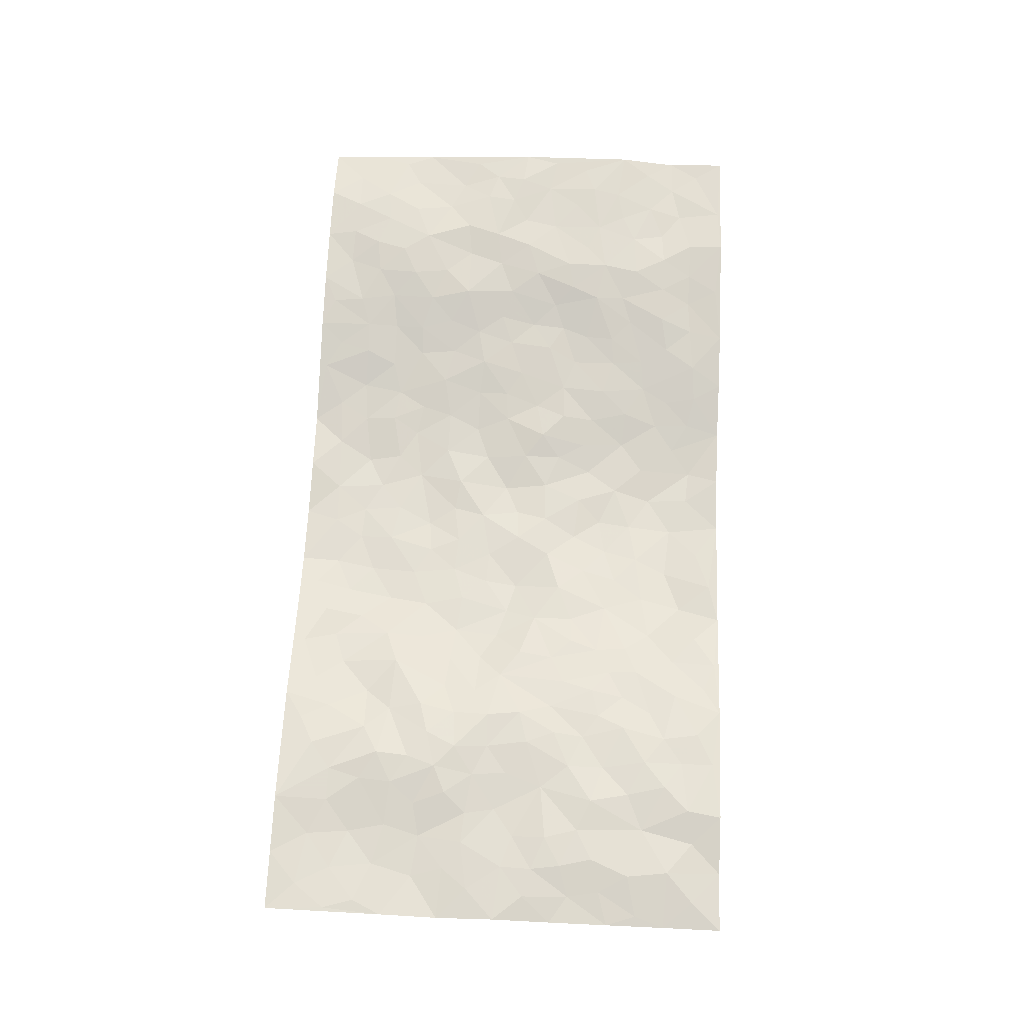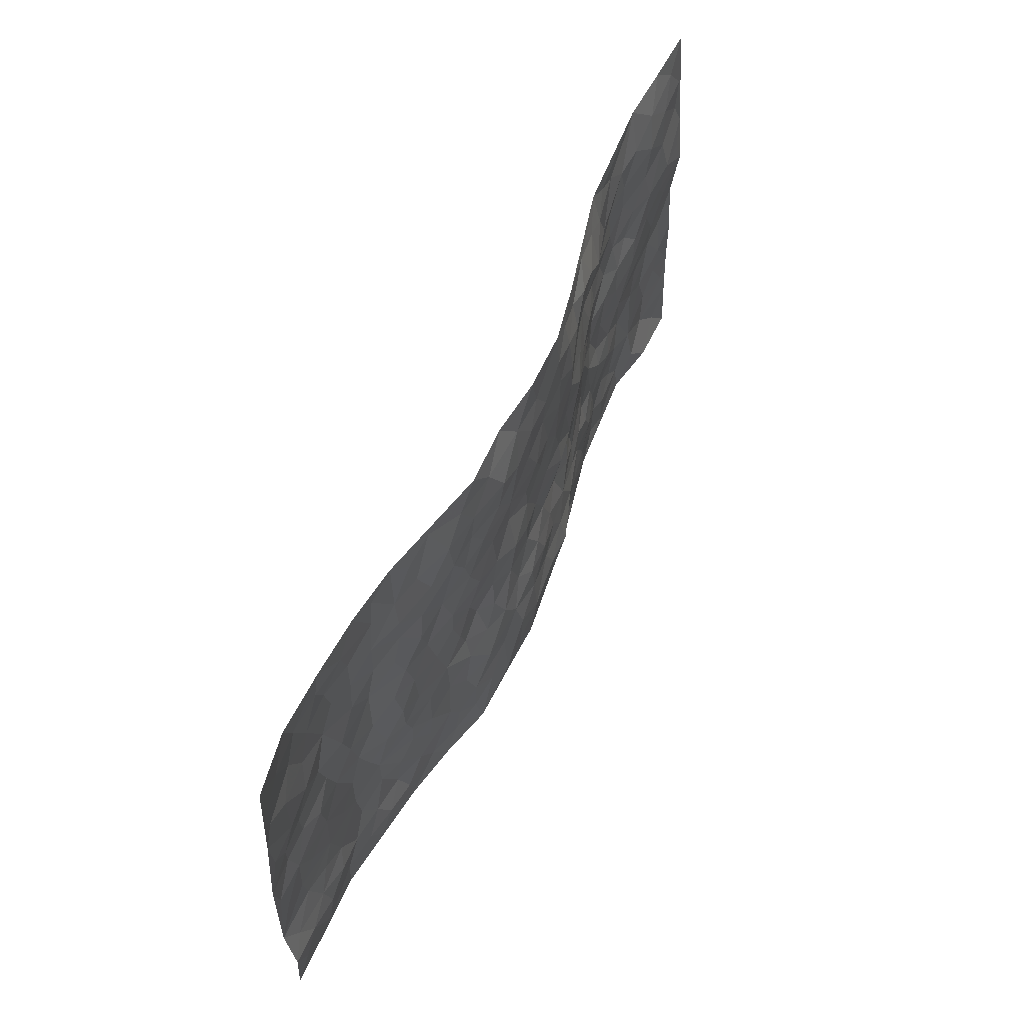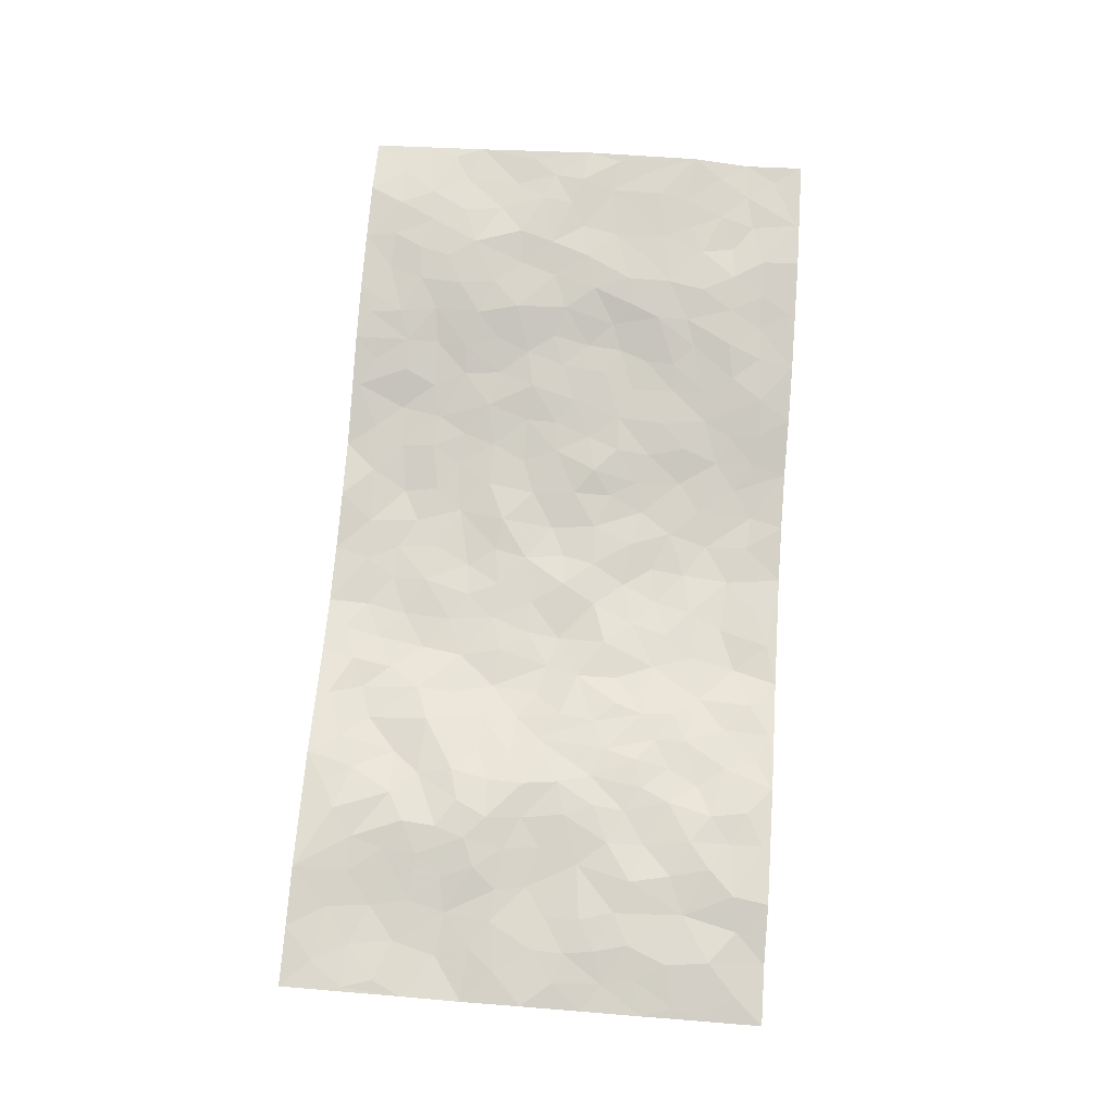
<metadata>
{"format":"obj","ext":"obj","renderer":"f3d","projection":"perspective","resolution":1024,"background":"white","views":[{"elev":67.6,"azim":-87.4,"up":"+Z"},{"elev":58.5,"azim":114.9,"up":"+Y"},{"elev":73.0,"azim":-85.5,"up":"+Z"}]}
</metadata>
<code>
v -0.9776 0.001871 0.01318
v -0.9771 0.9971 0.03669
v 0.9802 0.004559 0.0329
v 0.975 0.999 0.01138
v -0.7943 0.393 0.03577
v -0.9781 0.5006 0.02749
v -0.8562 0.3582 0.03514
v -0.0004758 0.00271 -0.05963
v -0.9781 0.2511 0.02046
v -0.9207 0.3384 0.02375
v -0.7332 0.002561 0.03687
v -0.9777 0.1264 0.01731
v -0.7081 0.2932 0.03905
v -0.8544 0.003014 0.01391
v -0.8394 0.2888 0.03644
v -0.4874 0.002715 0.01898
v -0.957 0.1887 0.02231
v -0.2939 0.1673 -0.02649
v -0.7746 0.3223 0.03483
v -0.8614 0.1202 0.03451
v -0.9225 0.06386 0.02444
v -0.7935 0.06522 0.02556
v -0.6703 0.1278 0.03847
v -0.7224 0.07573 0.0396
v -0.873 0.2075 0.03532
v -0.9089 0.2706 0.02792
v -0.7677 0.1778 0.02953
v -0.69 0.2103 0.03432
v -0.8621 0.4883 0.02703
v -0.9777 0.3761 0.0202
v -0.7308 0.9968 0.04632
v -0.5332 0.2228 0.02443
v 0.2604 0.1571 -0.04397
v -0.977 0.7485 0.02078
v -0.3645 0.3929 -0.001762
v -0.779 0.7524 0.02318
v -0.7957 0.8311 0.0193
v -0.5773 0.442 0.03246
v -0.5962 0.6048 0.03851
v -0.4841 0.9959 0.02941
v -0.9543 0.6865 0.01478
v -0.6579 0.5621 0.02897
v -0.3878 0.7531 0.002032
v -0.5057 0.2801 0.02073
v -0.4572 0.2255 0.008845
v -0.4932 0.1627 0.0131
v -0.4465 0.6359 0.008307
v -0.3672 0.5589 -0.01384
v 0.165 0.4738 -0.04276
v -0.3321 0.221 -0.01125
v -0.2124 0.6097 -0.03983
v -0.3749 0.6283 -0.009732
v -0.3009 0.05841 -0.01577
v -0.6235 0.7094 0.03975
v -0.3927 0.1945 0.0007045
v -0.8691 0.6178 0.01696
v -0.03849 0.3486 -0.05644
v 0.05737 0.3395 -0.05335
v 0.297 0.4506 -0.02907
v -0.09627 0.5509 -0.04765
v -0.1669 0.5551 -0.04434
v 0.09179 0.63 -0.04659
v -0.6294 0.3462 0.03145
v -0.7453 0.5735 0.0231
v -0.9489 0.809 0.02597
v -0.5566 0.13 0.02856
v -0.3665 0.01294 -0.005837
v -0.7928 0.4658 0.02494
v -0.6141 0.1731 0.03505
v -0.6118 0.01913 0.02888
v -0.2456 0.002457 -0.03068
v -0.6131 0.08924 0.02935
v -0.5438 0.05406 0.0271
v -0.4298 0.03816 0.005185
v -0.4489 0.1047 0.009965
v -0.8885 0.6857 0.01064
v -0.969 0.8728 0.02874
v -0.7335 0.5087 0.02094
v -0.0009248 0.9973 -0.05371
v -0.7991 0.675 0.01501
v -0.5585 0.3151 0.02287
v -0.5078 0.4605 0.02857
v 0.005857 0.571 -0.0495
v -0.04985 0.4827 -0.04446
v 0.003056 0.4196 -0.04951
v -0.126 0.1285 -0.05804
v -0.5649 0.6692 0.03739
v -0.913 0.5625 0.02129
v -0.7285 0.6905 0.027
v -0.4448 0.2968 0.01561
v -0.6285 0.2677 0.02596
v -0.4969 0.6876 0.02719
v -0.1746 0.484 -0.04857
v -0.2617 0.4359 -0.02346
v -0.6437 0.6481 0.03887
v -0.01165 0.1175 -0.06869
v -0.4132 0.5098 0.004002
v -0.3406 0.288 -0.005525
v -0.2422 0.5026 -0.03809
v -0.1796 0.3817 -0.03056
v -0.9774 0.6243 0.01134
v -0.7023 0.622 0.03429
v -0.8103 0.5794 0.02141
v -0.3613 0.1106 -0.00849
v -0.5167 0.5326 0.03038
v -0.6796 0.4059 0.02796
v -0.1301 0.3243 -0.04507
v -0.1496 0.2495 -0.04589
v -0.514 0.611 0.02684
v 0.1087 0.7281 -0.05837
v -0.003897 0.2154 -0.06495
v -0.07358 0.2736 -0.05829
v 0.004472 0.289 -0.06364
v -0.4255 0.3636 0.01182
v -0.1974 0.1839 -0.04328
v -0.6503 0.4875 0.0268
v -0.5523 0.3807 0.02996
v -0.4882 0.3913 0.02
v -0.3088 0.5231 -0.0258
v -0.2588 0.3503 -0.02835
v -0.3529 0.4669 -0.003938
v -0.2265 0.271 -0.03524
v -0.09083 0.4112 -0.04398
v -0.5904 0.531 0.02924
v -0.09253 0.1984 -0.05421
v -0.2165 0.09334 -0.05038
v -0.3963 0.2582 0.001246
v -0.926 0.4381 0.03161
v -0.8653 0.4211 0.03322
v 0.09202 0.4227 -0.05092
v 0.2099 0.2379 -0.05546
v 0.08241 0.5167 -0.05803
v 0.01889 0.4878 -0.05458
v 0.1662 0.393 -0.04626
v 0.789 0.4983 0.0388
v 0.2184 0.4336 -0.02919
v 0.2662 0.3132 -0.036
v 0.1606 0.567 -0.05081
v 0.1216 0.9963 -0.04038
v -0.2958 0.6186 -0.03592
v 0.4219 0.8802 -0.008568
v 0.485 0.999 0.00968
v -0.2173 0.7799 -0.04899
v -0.05997 0.8631 -0.05768
v -0.3191 0.3483 -0.007881
v -0.4562 0.5654 0.01363
v -0.07491 0.05357 -0.05541
v -0.159 0.02283 -0.04353
v 0.1227 0.003043 -0.05486
v 0.01233 0.859 -0.05951
v -0.01784 0.6989 -0.05898
v 0.4208 0.196 -0.01067
v 0.3405 0.2892 -0.02166
v 0.5889 0.5265 0.02334
v 0.5241 0.547 0.00609
v 0.4536 0.1345 -0.001111
v 0.5208 0.227 0.01027
v 0.4141 0.3611 -0.01382
v 0.02206 0.6401 -0.0533
v -0.06033 0.6268 -0.04961
v -0.1487 0.7287 -0.05035
v -0.088 0.6923 -0.05199
v -0.06156 0.7903 -0.05184
v -0.1381 0.6321 -0.04829
v 0.02009 0.7737 -0.05692
v 0.2445 0.9978 -0.04514
v -0.02013 0.9256 -0.0546
v -0.2709 0.8451 -0.03447
v -0.2016 0.8792 -0.04661
v -0.3155 0.7799 -0.0196
v -0.2451 0.9968 -0.02773
v -0.2305 0.6949 -0.0432
v -0.319 0.6992 -0.02426
v -0.1423 0.8286 -0.05429
v -0.1243 0.9977 -0.0516
v 0.2188 0.7454 -0.05043
v 0.1741 0.6666 -0.04852
v 0.3275 0.5946 -0.03026
v 0.2609 0.5225 -0.03495
v 0.267 0.6653 -0.04122
v 0.4241 0.7444 -0.01528
v 0.3555 0.683 -0.02311
v 0.2868 0.7328 -0.04078
v 0.06766 0.9275 -0.05328
v 0.07837 0.822 -0.06066
v 0.1456 0.857 -0.06184
v 0.2508 0.8726 -0.04643
v 0.3223 0.7932 -0.03618
v 0.233 0.5949 -0.04594
v -0.8789 0.8668 0.0239
v -0.6785 0.8155 0.03459
v -0.8661 0.7742 0.01884
v -0.8539 0.9968 0.04072
v -0.9191 0.9385 0.03266
v -0.8069 0.9206 0.02886
v -0.7297 0.8845 0.03153
v -0.6013 0.9275 0.03791
v -0.6585 0.8847 0.0347
v -0.6842 0.7449 0.03674
v -0.5572 0.8127 0.02865
v -0.6181 0.78 0.04211
v -0.5081 0.8989 0.02142
v -0.3921 0.877 -0.0119
v -0.5408 0.9581 0.03201
v -0.4647 0.8141 0.001271
v -0.4399 0.934 0.01133
v -0.3439 0.9708 -0.006664
v -0.5094 0.7591 0.01888
v -0.3217 0.9005 -0.02494
v -0.2589 0.9287 -0.02656
v 0.1565 0.7841 -0.05551
v 0.2548 0.8038 -0.04228
v 0.1879 0.9321 -0.04954
v 0.3927 0.8123 -0.02139
v 0.338 0.8808 -0.03564
v 0.3789 0.9826 -0.01547
v 0.2883 0.9372 -0.03793
v 0.4386 0.9484 -0.004229
v 0.3802 0.4929 -0.01642
v 0.3258 0.5284 -0.02701
v 0.4833 0.6043 -0.0015
v 0.4323 0.6644 -0.01382
v 0.4053 0.5879 -0.01083
v 0.3527 0.1897 -0.0253
v 0.481 0.3341 -0.00241
v 0.4593 0.5223 -0.006076
v 0.3463 0.3875 -0.02051
v -0.1263 0.9137 -0.05558
v -0.1848 0.9566 -0.04154
v 0.3199 0.1326 -0.0307
v 0.6102 0.01476 0.02217
v 0.2012 0.3333 -0.04533
v 0.2702 0.3842 -0.0267
v 0.5808 0.2476 0.02398
v 0.7308 0.9998 0.03029
v 0.9784 0.2524 0.04614
v 0.4908 0.8128 -0.002092
v 0.715 0.4883 0.04233
v 0.4865 0.7474 0.002092
v 0.9777 0.5018 0.04245
v 0.6655 0.2944 0.03947
v 0.5098 0.4678 -0.002147
v 0.7753 0.312 0.04047
v 0.5604 0.4154 0.01235
v 0.4872 0.001277 0.006673
v 0.09002 0.2523 -0.06223
v 0.5032 0.07649 0.004998
v 0.1349 0.3193 -0.05782
v 0.4162 0.2662 -0.01398
v 0.8723 0.2666 0.0437
v 0.6381 0.4623 0.03452
v 0.5765 0.08225 0.01317
v 0.4489 0.4255 -0.006442
v 0.6037 0.372 0.03079
v 0.2862 0.2322 -0.03419
v 0.477 0.271 0.0002429
v 0.2643 0.07815 -0.04264
v 0.3655 0.001338 -0.01852
v 0.246 0.001778 -0.05126
v 0.2018 0.1144 -0.05603
v 0.06797 0.17 -0.06986
v 0.1452 0.1897 -0.0591
v 0.6098 0.1474 0.02608
v 0.7741 0.4241 0.03862
v 0.7457 0.222 0.03736
v 0.6492 0.08111 0.02623
v 0.6655 0.3852 0.0401
v 0.7148 0.34 0.03923
v 0.8843 0.3277 0.04568
v 0.7423 0.5688 0.04326
v 0.6897 0.1461 0.03515
v 0.7616 0.1512 0.02952
v 0.8382 0.3689 0.04175
v 0.9414 0.3513 0.04384
v 0.8845 0.4402 0.04116
v 0.5784 0.3129 0.027
v 0.8195 0.1076 0.02882
v 0.3308 0.06276 -0.02484
v 0.4084 0.06816 -0.005989
v 0.07104 0.07808 -0.06538
v 0.1435 0.07211 -0.06705
v 0.9765 0.7503 0.02471
v 0.7305 0.08033 0.03683
v 0.6518 0.2159 0.0377
v 0.9599 0.4265 0.0433
v 0.9054 0.5106 0.04765
v 0.8066 0.2516 0.0393
v 0.5297 0.1477 0.01752
v 0.7332 0.002593 0.03885
v 0.503 0.3937 -0.001414
v 0.9403 0.06643 0.02896
v 0.9791 0.1291 0.02676
v 0.8388 0.182 0.03478
v 0.8982 0.1269 0.02907
v 0.8293 0.01095 0.03611
v 0.9371 0.1905 0.03711
v 0.6634 0.5565 0.03204
v 0.6894 0.6339 0.03165
v 0.5816 0.6367 0.0291
v 0.8234 0.6924 0.03367
v 0.6279 0.7728 0.03413
v 0.9555 0.626 0.03431
v 0.7649 0.6431 0.04308
v 0.8533 0.5966 0.04298
v 0.7307 0.7453 0.04206
v 0.8442 0.5318 0.04527
v 0.9147 0.5754 0.04087
v 0.8899 0.6601 0.03102
v 0.637 0.6935 0.03247
v 0.5624 0.725 0.02239
v 0.5084 0.6751 0.006566
v 0.8517 0.8533 0.0385
v 0.709 0.8728 0.03956
v 0.8099 0.7778 0.03977
v 0.8952 0.7788 0.02906
v 0.778 0.8455 0.0412
v 0.9729 0.8747 0.01852
v 0.6909 0.804 0.04035
v 0.9521 0.812 0.02544
v 0.7389 0.933 0.03515
v 0.8537 0.9996 0.03237
v 0.6076 0.9997 0.02422
v 0.8186 0.9271 0.03821
v 0.9047 0.9288 0.02645
v 0.6584 0.9358 0.02634
v 0.5533 0.9025 0.01926
v 0.4893 0.882 0.004773
v 0.5463 0.9708 0.01777
v 0.5675 0.8231 0.01765
v 0.6329 0.8622 0.03111
f 29 6 128
f 12 21 20
f 26 10 9
f 55 45 46
f 27 19 15
f 26 9 17
f 101 6 88
f 12 1 21
f 7 15 19
f 125 86 96
f 84 123 85
f 129 29 128
f 25 27 15
f 12 20 17
f 73 75 66
f 22 14 11
f 26 17 25
f 9 12 17
f 25 15 26
f 5 129 7
f 52 146 48
f 55 18 50
f 7 19 5
f 20 27 25
f 124 82 105
f 41 76 34
f 20 14 22
f 14 20 21
f 14 21 1
f 24 22 11
f 24 27 22
f 72 66 69
f 69 32 91
f 70 24 11
f 24 23 27
f 17 20 25
f 27 20 22
f 10 15 7
f 10 26 15
f 23 28 27
f 27 13 19
f 28 23 69
f 13 27 28
f 119 121 94
f 10 7 129
f 6 30 128
f 9 10 30
f 36 192 80
f 80 102 89
f 118 81 44
f 64 103 78
f 115 126 86
f 45 32 46
f 91 63 13
f 129 68 29
f 95 87 54
f 95 54 199
f 202 40 204
f 82 97 105
f 29 88 6
f 18 55 104
f 148 126 71
f 38 82 124
f 50 18 122
f 117 82 38
f 5 19 106
f 82 117 118
f 80 64 102
f 127 45 55
f 194 77 190
f 98 35 114
f 39 124 105
f 127 50 98
f 106 19 13
f 66 75 46
f 39 95 42
f 63 117 38
f 95 89 102
f 101 56 76
f 51 140 99
f 18 53 126
f 62 83 132
f 45 127 90
f 112 113 57
f 103 29 68
f 130 85 58
f 109 39 105
f 35 94 121
f 113 246 58
f 151 165 163
f 120 100 94
f 114 127 98
f 192 190 65
f 95 39 87
f 36 191 37
f 67 104 74
f 56 101 88
f 13 63 106
f 192 34 76
f 268 241 243
f 108 115 125
f 93 84 60
f 133 84 85
f 156 288 157
f 101 76 41
f 80 103 64
f 105 97 146
f 99 61 51
f 92 109 47
f 125 96 111
f 158 227 153
f 75 104 55
f 69 66 32
f 81 91 32
f 106 78 68
f 42 64 78
f 77 34 65
f 24 70 72
f 75 73 16
f 16 71 67
f 2 34 77
f 13 28 91
f 103 56 88
f 56 80 76
f 72 69 23
f 11 16 70
f 16 73 70
f 16 67 74
f 115 18 126
f 24 72 23
f 73 72 70
f 16 74 75
f 72 73 66
f 32 45 44
f 84 83 60
f 66 46 32
f 78 106 116
f 117 63 81
f 67 53 104
f 103 68 78
f 69 91 28
f 36 80 89
f 106 38 116
f 106 68 5
f 81 118 117
f 62 132 138
f 32 44 81
f 53 67 71
f 57 58 85
f 123 100 107
f 93 60 61
f 33 230 224
f 8 96 147
f 132 133 130
f 140 48 119
f 93 100 123
f 122 98 50
f 164 60 160
f 53 71 126
f 125 112 108
f 193 194 195
f 75 55 46
f 63 91 81
f 56 103 80
f 196 198 31
f 18 104 53
f 121 48 97
f 38 106 63
f 118 97 82
f 97 35 121
f 51 172 140
f 130 134 49
f 87 39 109
f 288 252 263
f 97 114 35
f 47 43 92
f 57 113 58
f 248 130 58
f 34 101 41
f 114 90 127
f 116 124 42
f 145 94 35
f 118 114 97
f 167 79 175
f 98 145 35
f 85 123 57
f 43 47 52
f 199 36 89
f 42 78 116
f 159 83 62
f 88 29 103
f 74 104 75
f 118 44 90
f 173 140 172
f 42 95 102
f 190 192 37
f 65 190 77
f 89 95 199
f 125 111 112
f 92 87 109
f 18 115 122
f 177 180 176
f 112 57 107
f 109 105 146
f 93 94 100
f 285 286 275
f 96 86 147
f 137 232 131
f 57 123 107
f 87 92 208
f 49 134 136
f 132 130 49
f 161 164 162
f 50 127 55
f 122 108 107
f 122 107 100
f 48 140 52
f 118 90 114
f 99 119 94
f 123 84 93
f 36 37 192
f 48 121 119
f 120 122 100
f 39 42 124
f 38 124 116
f 248 58 246
f 44 45 90
f 98 122 120
f 146 52 47
f 94 93 99
f 168 209 170
f 212 183 188
f 202 197 200
f 42 102 64
f 107 108 112
f 99 93 61
f 8 280 96
f 112 111 113
f 125 115 86
f 115 108 122
f 128 30 10
f 5 68 129
f 10 129 128
f 132 49 138
f 83 84 133
f 130 133 85
f 83 133 132
f 248 134 130
f 156 152 224
f 151 110 165
f 212 186 211
f 153 224 249
f 254 251 244
f 246 261 262
f 225 158 249
f 49 136 179
f 185 184 150
f 214 188 181
f 181 188 182
f 161 163 174
f 143 170 172
f 110 211 185
f 184 79 167
f 174 228 169
f 62 110 159
f 163 150 144
f 210 169 229
f 170 143 168
f 176 211 110
f 98 120 145
f 94 145 120
f 48 146 97
f 109 146 47
f 148 86 126
f 147 86 148
f 71 8 148
f 8 147 148
f 244 276 254
f 232 136 134
f 174 143 161
f 60 83 160
f 163 162 151
f 159 160 83
f 261 281 262
f 259 281 149
f 219 220 59
f 246 113 111
f 33 255 131
f 157 256 152
f 137 255 153
f 230 278 279
f 262 260 33
f 154 155 242
f 131 255 137
f 248 131 232
f 281 280 149
f 259 258 278
f 220 179 59
f 159 151 160
f 162 160 151
f 164 61 60
f 228 174 144
f 144 174 163
f 159 110 151
f 161 172 164
f 186 184 185
f 161 162 163
f 61 164 51
f 160 162 164
f 187 217 213
f 150 163 165
f 205 202 200
f 79 184 139
f 170 43 173
f 174 169 143
f 161 143 172
f 167 144 150
f 176 180 183
f 172 170 173
f 223 226 221
f 185 150 165
f 99 140 119
f 207 206 203
f 172 51 164
f 43 52 173
f 173 52 140
f 167 175 228
f 228 229 169
f 210 168 169
f 177 110 62
f 189 138 179
f 62 138 177
f 136 232 233
f 181 182 222
f 150 184 167
f 178 180 189
f 49 179 138
f 177 138 189
f 180 178 182
f 178 179 220
f 307 308 304
f 222 223 221
f 215 187 188
f 176 183 212
f 187 213 186
f 214 215 188
f 185 211 186
f 237 181 239
f 182 188 183
f 110 185 165
f 216 215 141
f 211 176 212
f 182 183 180
f 176 110 177
f 213 184 186
f 178 189 179
f 177 189 180
f 195 190 37
f 197 198 200
f 195 194 190
f 34 192 65
f 80 192 76
f 37 196 195
f 194 2 77
f 193 2 194
f 196 37 191
f 31 193 195
f 198 196 191
f 31 195 196
f 199 201 191
f 197 204 31
f 198 191 201
f 31 198 197
f 201 199 54
f 36 199 191
f 54 208 201
f 208 43 205
f 208 54 87
f 198 201 200
f 206 205 203
f 43 170 203
f 210 207 209
f 40 202 206
f 31 204 40
f 197 202 204
f 208 205 200
f 43 203 205
f 205 206 202
f 203 209 207
f 171 40 207
f 40 206 207
f 208 200 201
f 43 208 92
f 170 209 203
f 168 143 169
f 207 210 171
f 168 210 209
f 188 187 212
f 212 187 186
f 166 139 213
f 184 213 139
f 237 214 181
f 215 214 141
f 216 141 218
f 213 217 166
f 142 166 216
f 217 216 166
f 187 215 217
f 216 217 215
f 237 141 214
f 142 216 218
f 223 222 182
f 179 136 59
f 223 220 219
f 267 238 251
f 237 327 141
f 223 182 178
f 158 290 253
f 220 223 178
f 59 233 227
f 233 59 136
f 248 246 131
f 153 249 158
f 251 254 267
f 223 219 226
f 111 261 246
f 297 251 238
f 276 256 157
f 167 228 144
f 229 228 175
f 175 171 229
f 229 171 210
f 260 257 33
f 265 271 272
f 266 289 283
f 269 243 250
f 249 224 152
f 266 283 271
f 227 233 137
f 253 227 158
f 325 313 320
f 135 264 275
f 310 329 239
f 270 298 297
f 249 256 225
f 275 273 269
f 311 222 221
f 155 154 299
f 234 276 157
f 310 311 299
f 222 239 181
f 221 226 155
f 266 263 252
f 242 290 244
f 264 273 275
f 273 264 243
f 242 244 154
f 276 290 225
f 288 234 157
f 240 282 302
f 275 286 306
f 225 290 158
f 234 263 284
f 241 254 276
f 233 232 137
f 137 153 227
f 264 135 238
f 244 251 154
f 260 259 257
f 227 253 219
f 33 224 255
f 154 297 299
f 240 302 307
f 297 154 251
f 264 268 243
f 253 226 219
f 271 284 263
f 277 294 293
f 290 242 253
f 241 234 284
f 59 227 219
f 242 155 226
f 252 245 231
f 157 152 156
f 257 230 33
f 152 256 249
f 278 230 257
f 262 33 131
f 224 153 255
f 259 278 257
f 134 248 232
f 230 279 224
f 96 261 111
f 261 96 280
f 280 281 261
f 246 262 131
f 252 247 245
f 268 267 241
f 283 277 272
f 288 247 252
f 275 274 285
f 295 291 294
f 267 268 264
f 263 234 288
f 309 310 299
f 290 276 244
f 283 272 271
f 267 254 241
f 265 243 241
f 236 240 285
f 297 238 270
f 303 305 298
f 241 276 234
f 221 155 299
f 272 277 293
f 250 243 287
f 286 285 240
f 284 271 265
f 271 263 266
f 295 3 291
f 225 256 276
f 241 284 265
f 289 266 231
f 3 292 291
f 321 235 323
f 293 294 296
f 279 278 258
f 245 279 258
f 279 156 224
f 260 281 259
f 280 8 149
f 262 281 260
f 231 266 252
f 267 264 238
f 306 304 270
f 283 289 295
f 243 269 273
f 236 269 250
f 294 292 296
f 274 236 285
f 269 274 275
f 250 287 293
f 245 289 231
f 236 274 269
f 156 279 247
f 242 226 253
f 247 279 245
f 243 265 287
f 288 156 247
f 265 272 293
f 296 292 236
f 293 287 265
f 295 294 277
f 277 283 295
f 236 250 296
f 289 3 295
f 292 294 291
f 293 296 250
f 300 304 308
f 325 320 235
f 329 330 326
f 270 304 303
f 270 303 298
f 309 305 301
f 135 306 270
f 299 297 298
f 298 309 299
f 238 135 270
f 300 314 305
f 303 300 305
f 304 306 307
f 300 303 304
f 282 319 315
f 322 325 235
f 275 306 135
f 307 306 286
f 240 307 286
f 308 307 302
f 302 282 308
f 308 282 315
f 305 309 298
f 310 309 301
f 310 301 329
f 310 239 311
f 222 311 239
f 299 311 221
f 319 312 315
f 312 323 316
f 301 305 318
f 305 314 316
f 300 308 315
f 316 314 312
f 312 314 315
f 315 314 300
f 323 312 324
f 316 313 318
f 282 4 317
f 330 313 325
f 4 321 324
f 235 320 323
f 282 317 319
f 312 319 317
f 326 325 322
f 316 320 313
f 316 318 305
f 142 218 327
f 327 218 141
f 316 323 320
f 324 312 317
f 4 324 317
f 321 323 324
f 318 313 330
f 328 326 322
f 326 327 329
f 329 327 237
f 326 328 327
f 322 142 328
f 327 328 142
f 329 237 239
f 301 318 330
f 326 330 325
f 330 329 301

</code>
